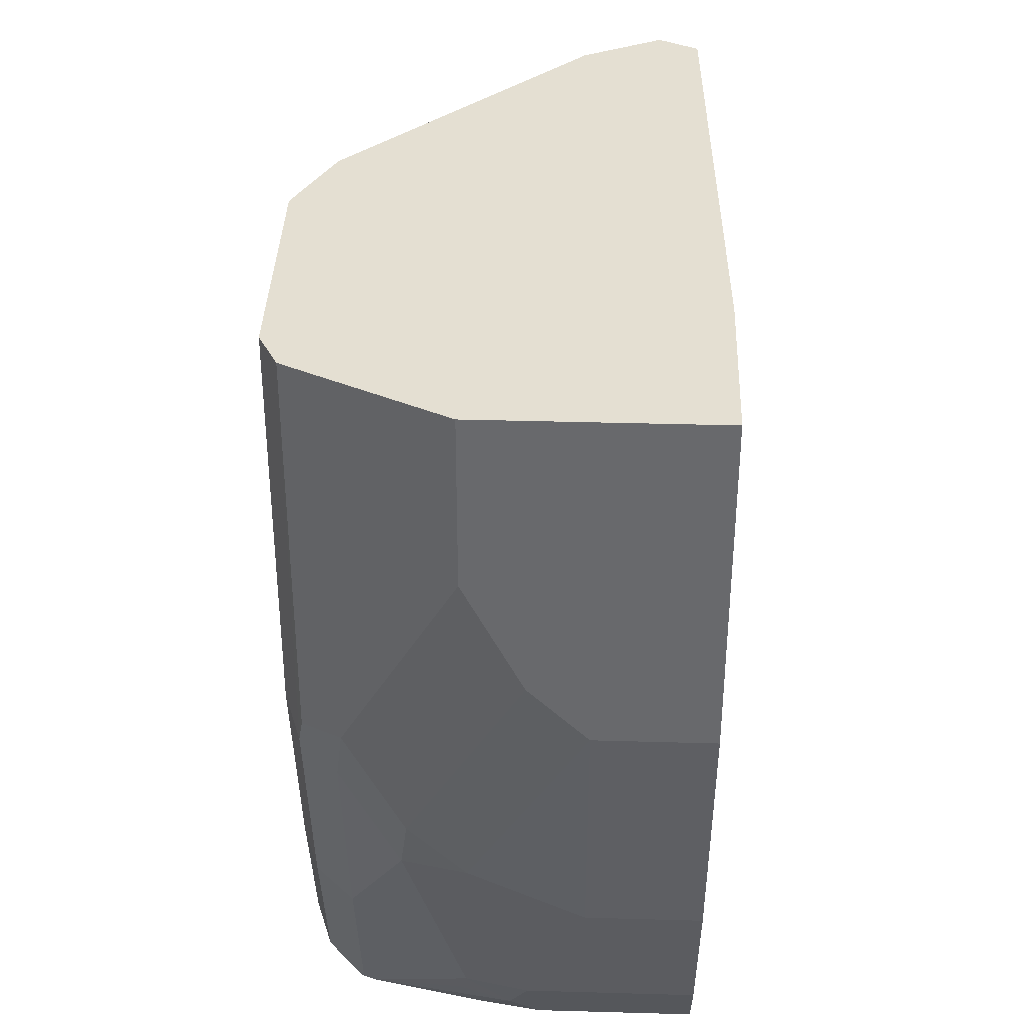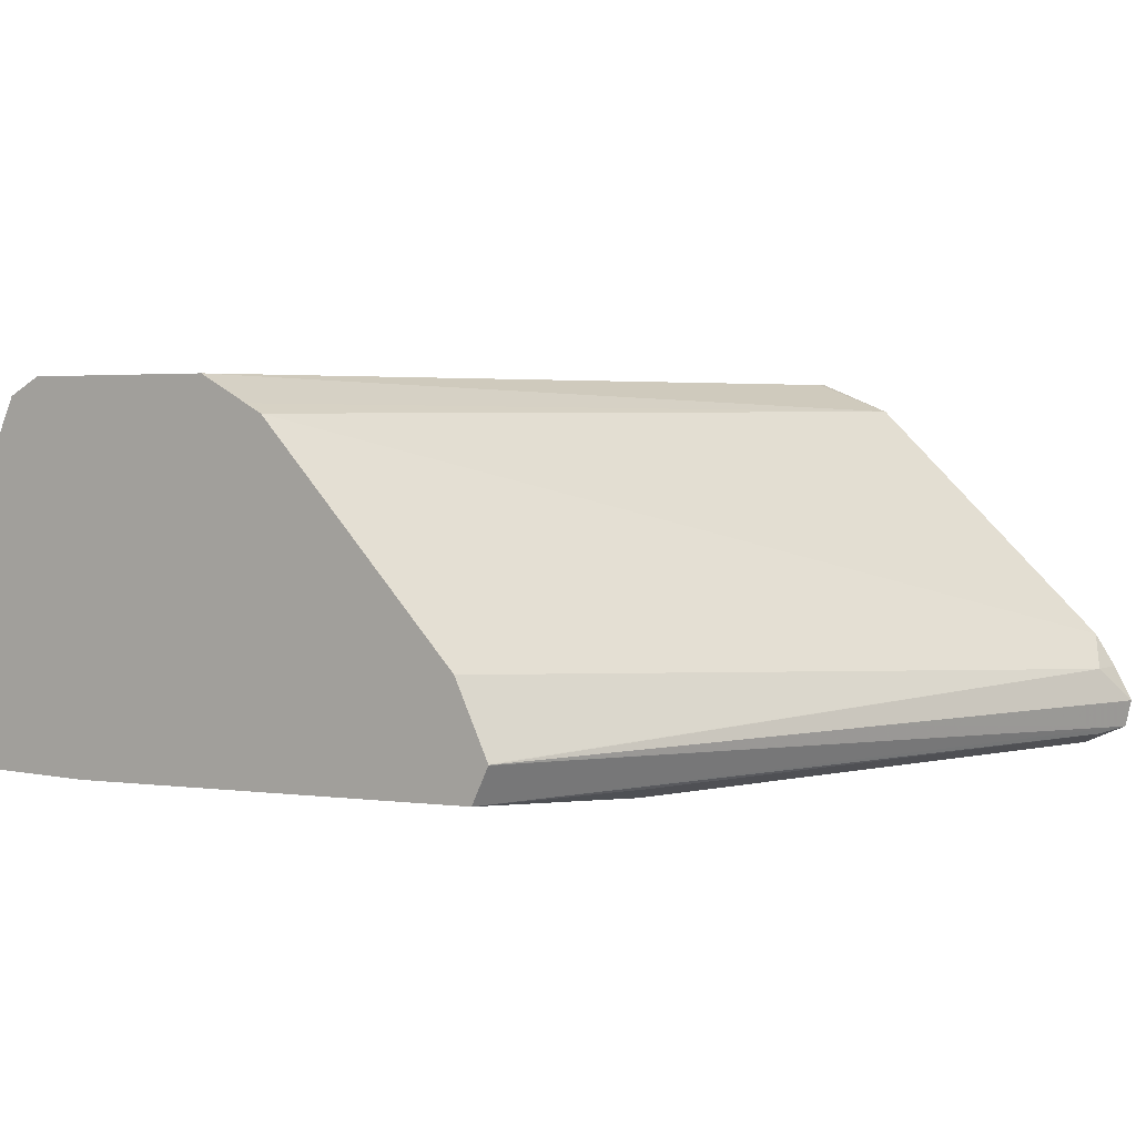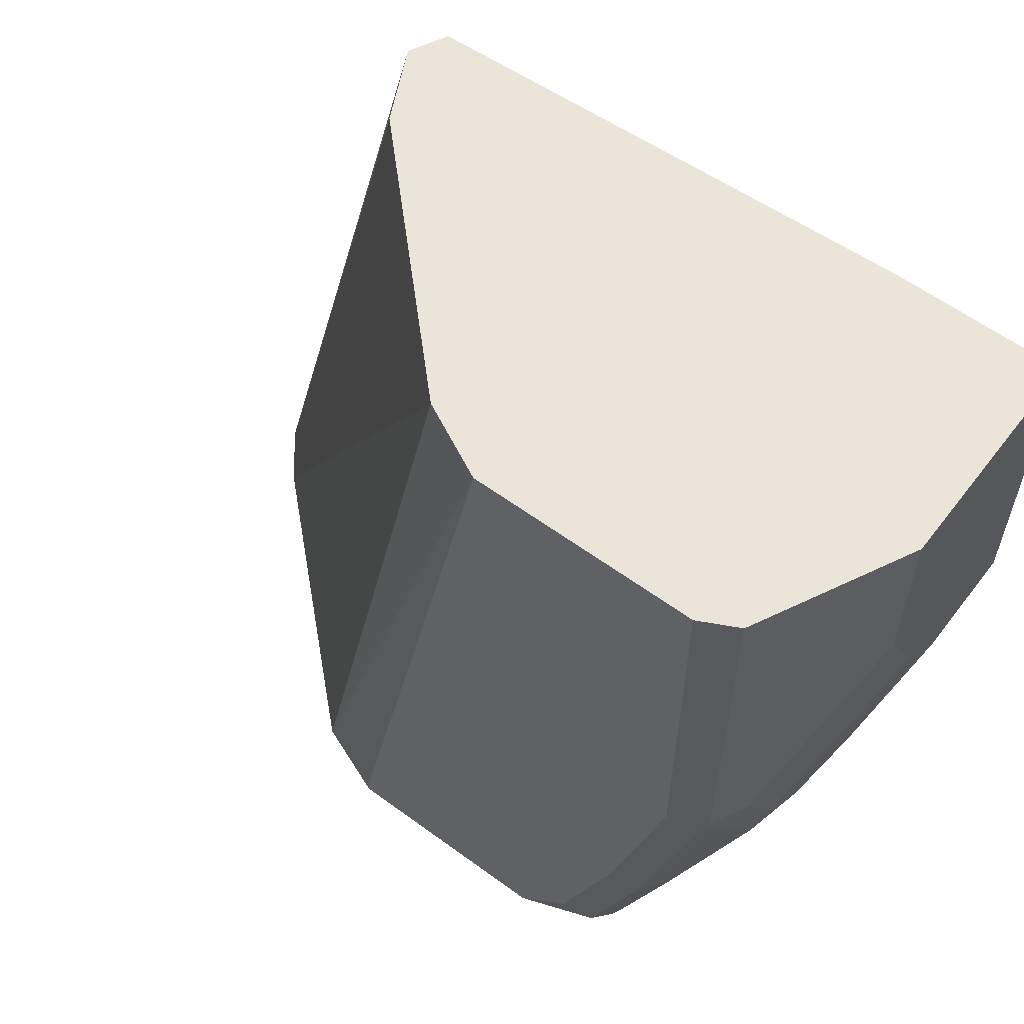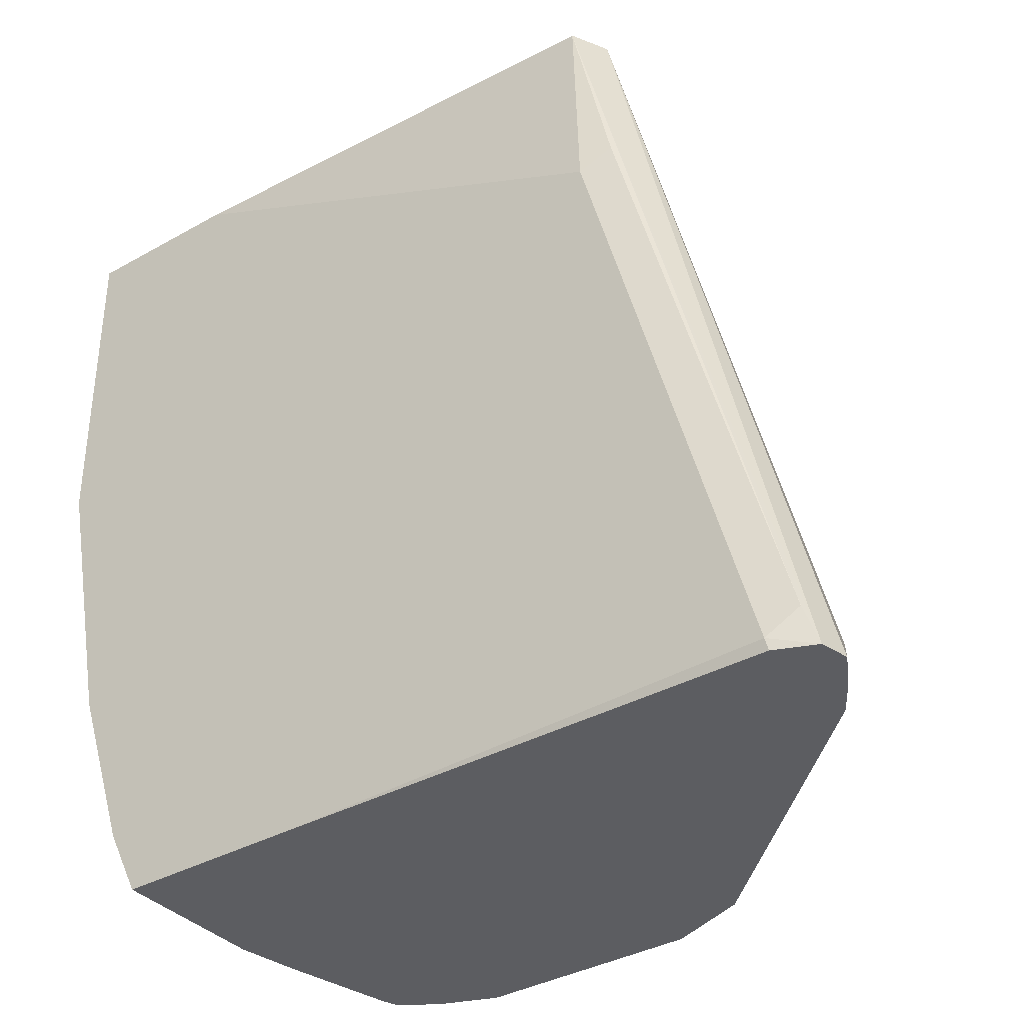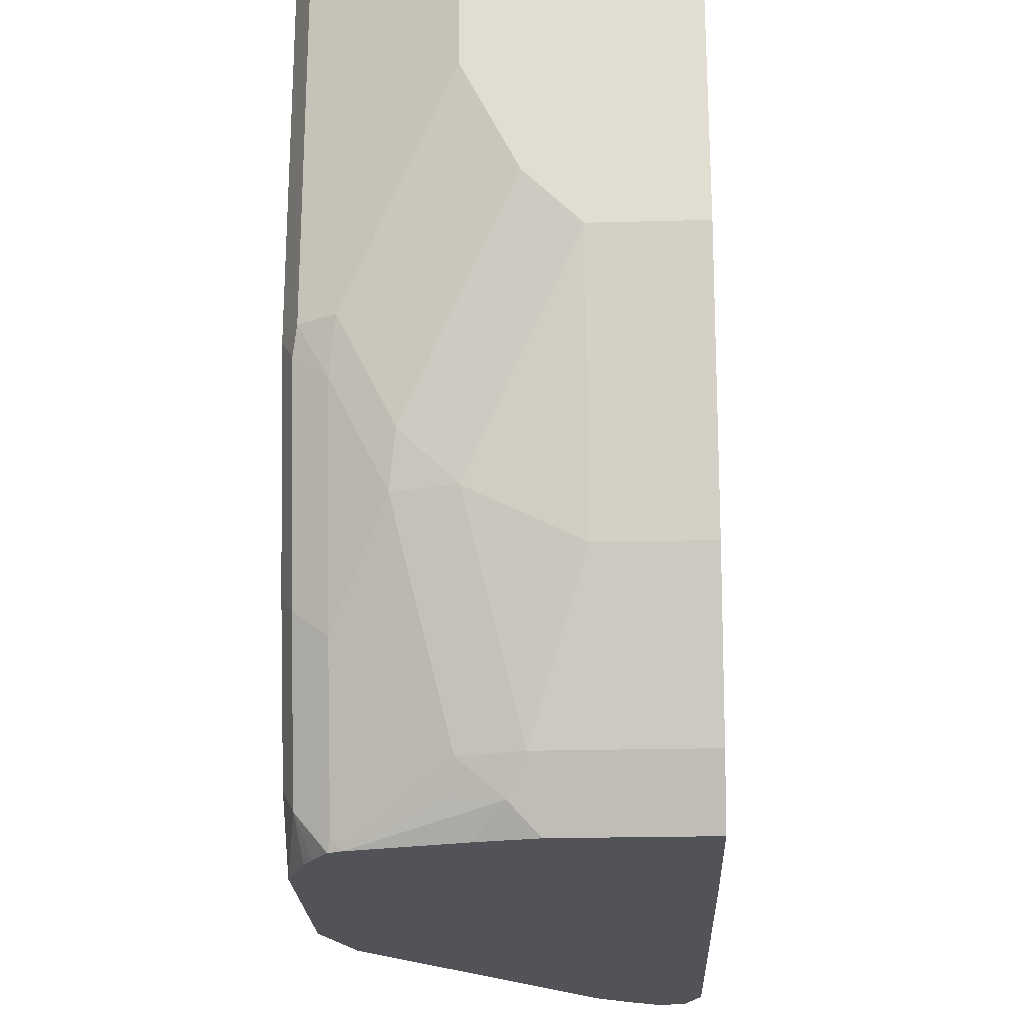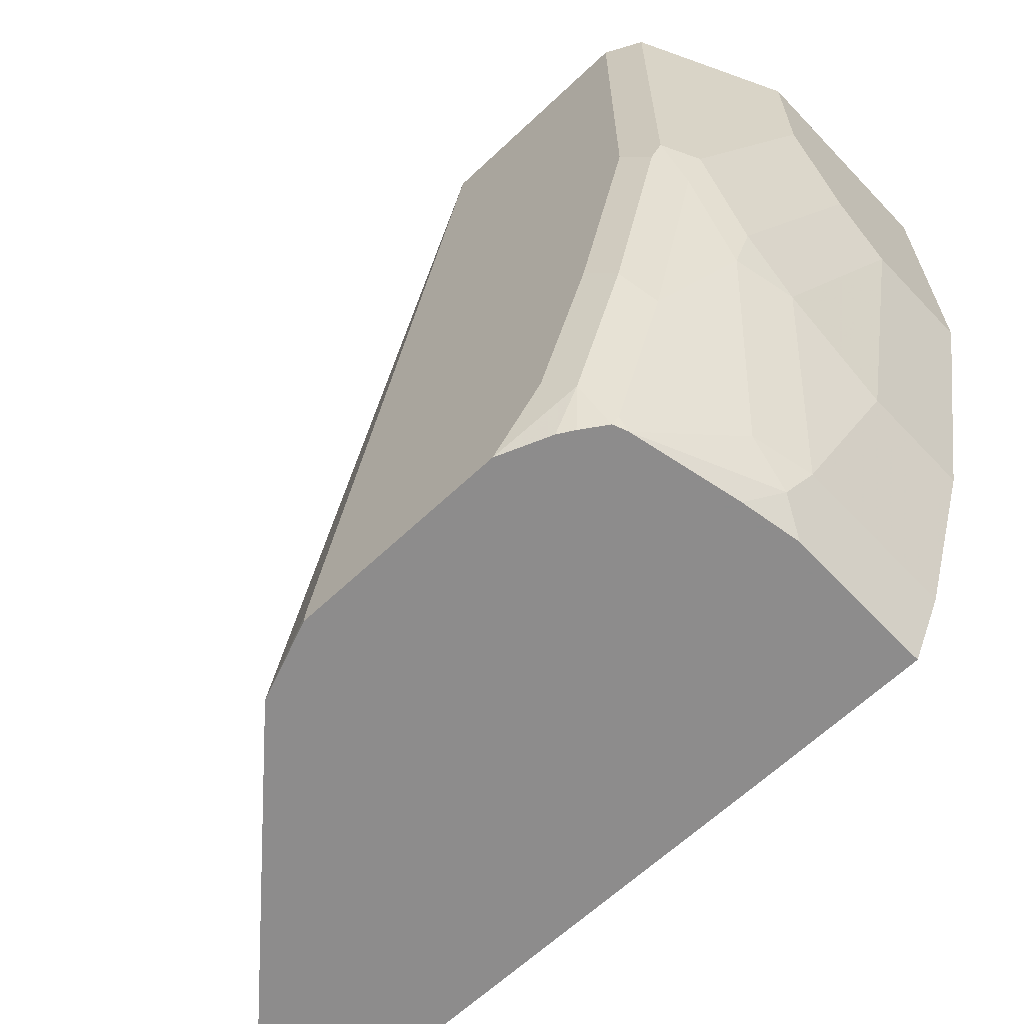
<metadata>
{"format":"obj","ext":"obj","renderer":"f3d","projection":"perspective","resolution":1024,"background":"white","views":[{"elev":37.1,"azim":-87.9,"up":"+Z"},{"elev":3.3,"azim":36.2,"up":"+Y"},{"elev":59.1,"azim":-142.9,"up":"+Z"},{"elev":-36.3,"azim":36.4,"up":"+Z"},{"elev":-22.5,"azim":-87.4,"up":"+Z"},{"elev":-64.3,"azim":-136.5,"up":"+Z"}]}
</metadata>
<code>
v -0.8824 0.2236 -0.3092
v -0.8879 0.2236 -0.2982
v -0.8824 0.2805 -0.3092
v -0.8256 0.2236 -0.3092
v -0.8879 0.2914 -0.2982
v -0.8946 0.2236 -0.2846
v -0.8783 0.303 -0.3092
v -0.8133 0.2236 -0.3092
v -0.6303 0.2237 -0.305
v -0.8133 0.2236 -0.3051
v -0.8946 0.2847 -0.2846
v -0.8896 0.3075 -0.2846
v -0.8844 0.3101 -0.2948
v -0.8692 0.344 -0.3092
v -0.8732 0.3259 -0.3092
v -0.915 0.2236 -0.2236
v -0.6295 0.2245 -0.3092
v -0.6154 0.2306 -0.3092
v -0.6202 0.2288 -0.2948
v -0.6812 0.2288 -0.07118
v -0.6913 0.2237 -0.08134
v -0.8743 0.2236 -0.0001501
v -0.8133 0.2236 -0.305
v -0.915 0.2643 -0.2236
v -0.915 0.305 -0.2033
v -0.9099 0.3279 -0.2033
v -0.8896 0.3482 -0.244
v -0.8692 0.3482 -0.305
v -0.8671 0.3492 -0.3092
v -0.9353 0.2236 -0.122
v -0.613 0.241 -0.3092
v -0.6913 0.244 -0.0001501
v -0.6914 0.2439 -0.0001501
v -0.6981 0.2304 -0.0001501
v -0.9353 0.2236 -0.0001501
v -0.9353 0.2643 -0.122
v -0.915 0.3253 -0.183
v -0.9099 0.3482 -0.1627
v -0.9048 0.3609 -0.1525
v -0.8844 0.3609 -0.2338
v -0.8641 0.3609 -0.2948
v -0.8582 0.3552 -0.3092
v -0.6202 0.2542 -0.3092
v -0.6202 0.2542 -0.2948
v -0.6915 0.2443 -0.0001501
v -0.9353 0.305 -0.0001501
v -0.9353 0.2847 -0.1017
v -0.915 0.3456 -0.1423
v -0.9082 0.3592 -0.1423
v -0.9082 0.3592 -0.0001501
v -0.8946 0.366 -0.0001501
v -0.8946 0.366 -0.1423
v -0.8743 0.366 -0.2236
v -0.854 0.366 -0.2846
v -0.8336 0.366 -0.3092
v -0.8525 0.3585 -0.3092
v -0.6282 0.2664 -0.3092
v -0.7049 0.2711 -0.0001501
v -0.7014 0.2642 -0.0001501
v -0.6981 0.2576 -0.0001501
v -0.9353 0.305 -0.06102
v -0.915 0.3456 -0.0001501
v -0.9082 0.3591 -0.0001501
v -0.8133 0.366 -0.0001501
v -0.7523 0.366 -0.3092
v -0.723 0.3546 -0.3092
v -0.7862 0.3524 -0.0001501
v -0.7931 0.3559 -0.0001501
v -0.7523 0.366 -0.305
f 27 38 39
f 27 39 40
f 27 40 41
f 27 41 29
f 27 29 28
f 29 41 42
f 30 35 46
f 30 46 61
f 30 61 47
f 31 43 44
f 31 44 32
f 37 47 61
f 26 38 27
f 32 44 45
f 30 47 36
f 22 62 46
f 26 37 48
f 25 37 26
f 25 47 37
f 25 36 47
f 24 36 25
f 22 46 35
f 22 63 62
f 22 50 63
f 22 51 50
f 22 64 51
f 22 68 64
f 22 67 68
f 37 61 48
f 22 58 67
f 26 48 38
f 38 49 39
f 48 63 49
f 39 50 51
f 22 59 58
f 66 68 67
f 65 69 66
f 64 66 69
f 64 68 66
f 57 67 58
f 57 66 67
f 51 53 52
f 51 54 53
f 51 55 54
f 51 65 55
f 51 69 65
f 51 64 69
f 49 63 50
f 48 61 62
f 48 62 63
f 46 62 61
f 39 51 52
f 39 52 53
f 39 53 40
f 39 49 50
f 40 53 41
f 41 54 55
f 38 48 49
f 41 55 56
f 41 53 54
f 43 57 44
f 44 57 58
f 44 58 59
f 44 59 60
f 44 60 45
f 41 56 42
f 22 60 59
f 1 56 55
f 22 32 45
f 4 9 10
f 4 8 9
f 3 5 7
f 2 11 5
f 2 6 11
f 1 6 2
f 1 16 6
f 1 30 16
f 1 35 30
f 1 22 35
f 1 23 22
f 1 10 23
f 1 4 10
f 1 8 4
f 5 11 12
f 1 17 8
f 1 31 18
f 1 43 31
f 1 57 43
f 1 66 57
f 1 55 65
f 1 42 56
f 1 29 42
f 1 14 29
f 1 15 14
f 1 7 15
f 1 3 7
f 1 5 3
f 1 2 5
f 22 45 60
f 1 18 17
f 5 12 13
f 1 65 66
f 5 14 15
f 22 33 32
f 5 13 14
f 22 34 33
f 21 34 22
f 20 34 21
f 19 34 20
f 18 34 19
f 18 32 33
f 18 31 32
f 16 36 24
f 16 30 36
f 14 28 29
f 14 27 28
f 12 14 13
f 12 27 14
f 18 33 34
f 11 26 12
f 6 16 24
f 5 15 7
f 12 26 27
f 6 24 11
f 8 17 9
f 9 17 18
f 9 19 20
f 9 18 19
f 9 21 22
f 9 22 23
f 9 23 10
f 11 24 25
f 11 25 26
f 9 20 21

</code>
